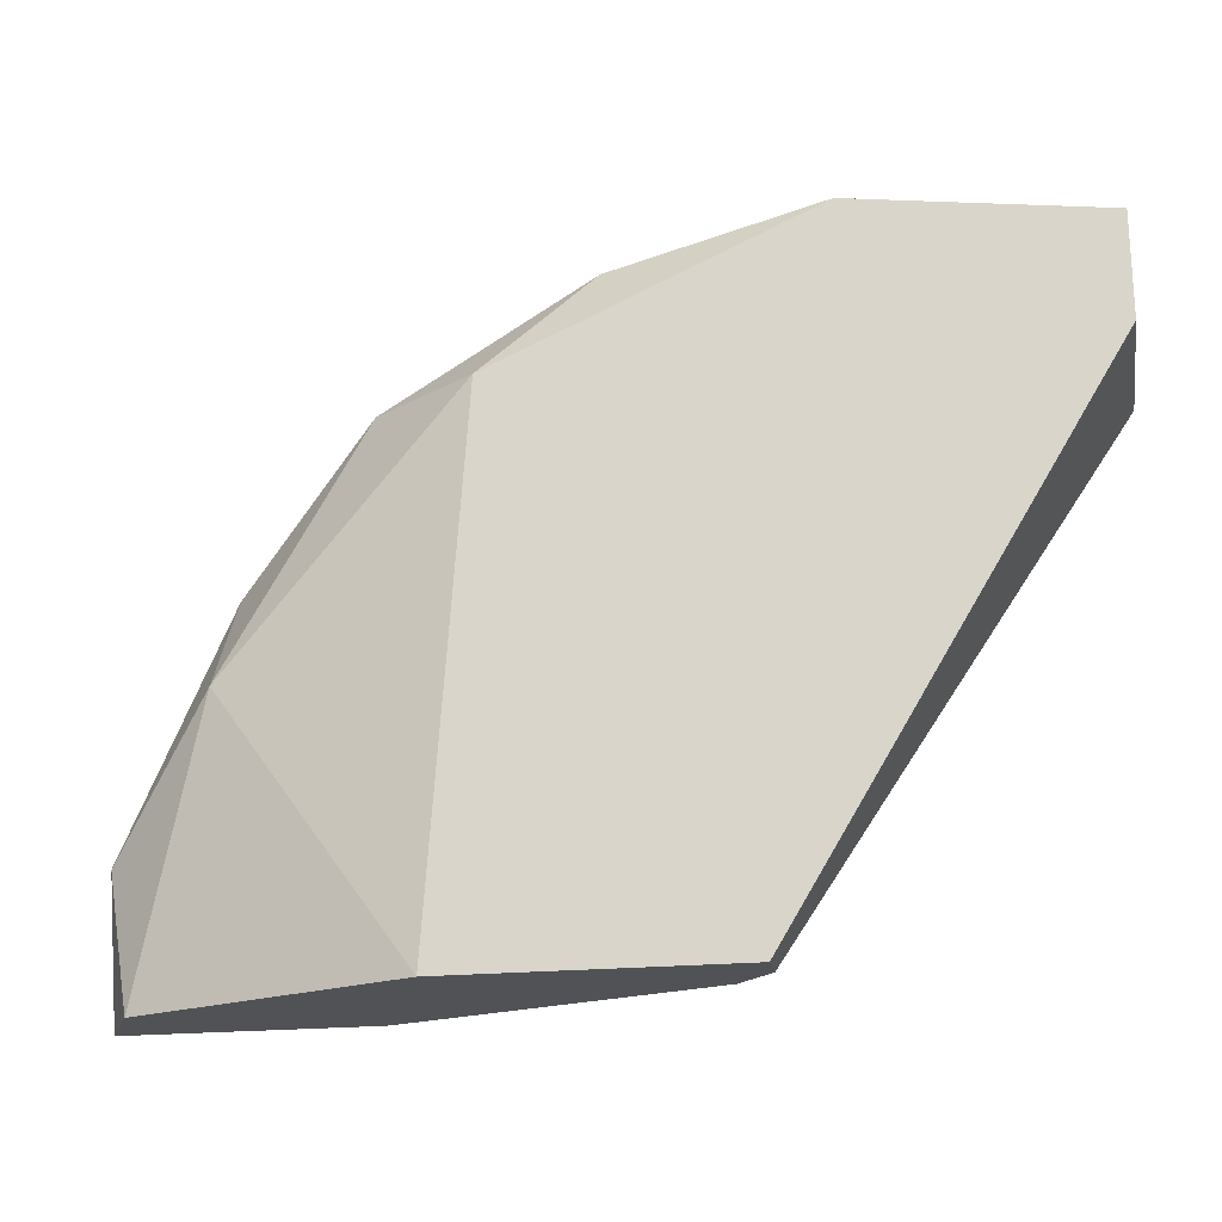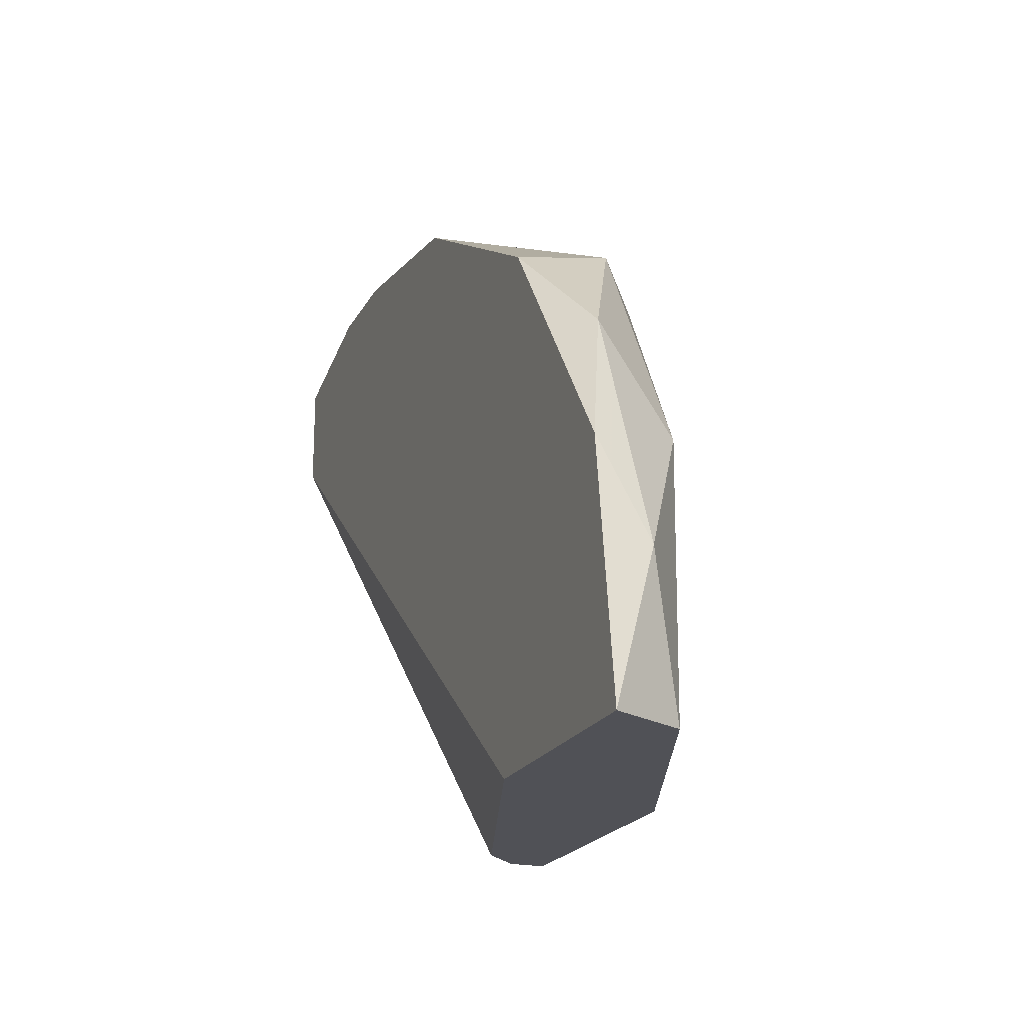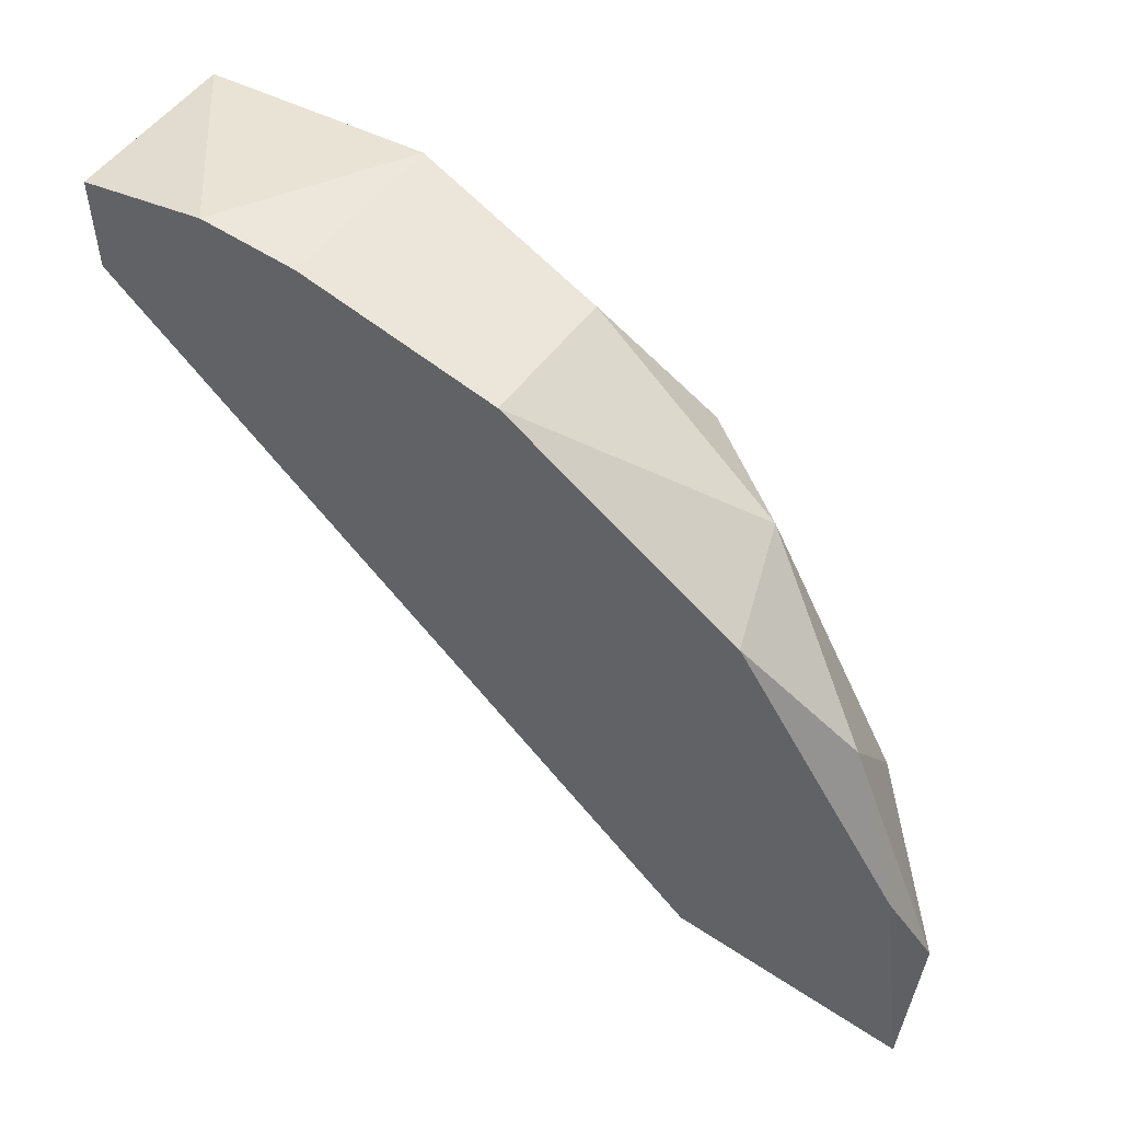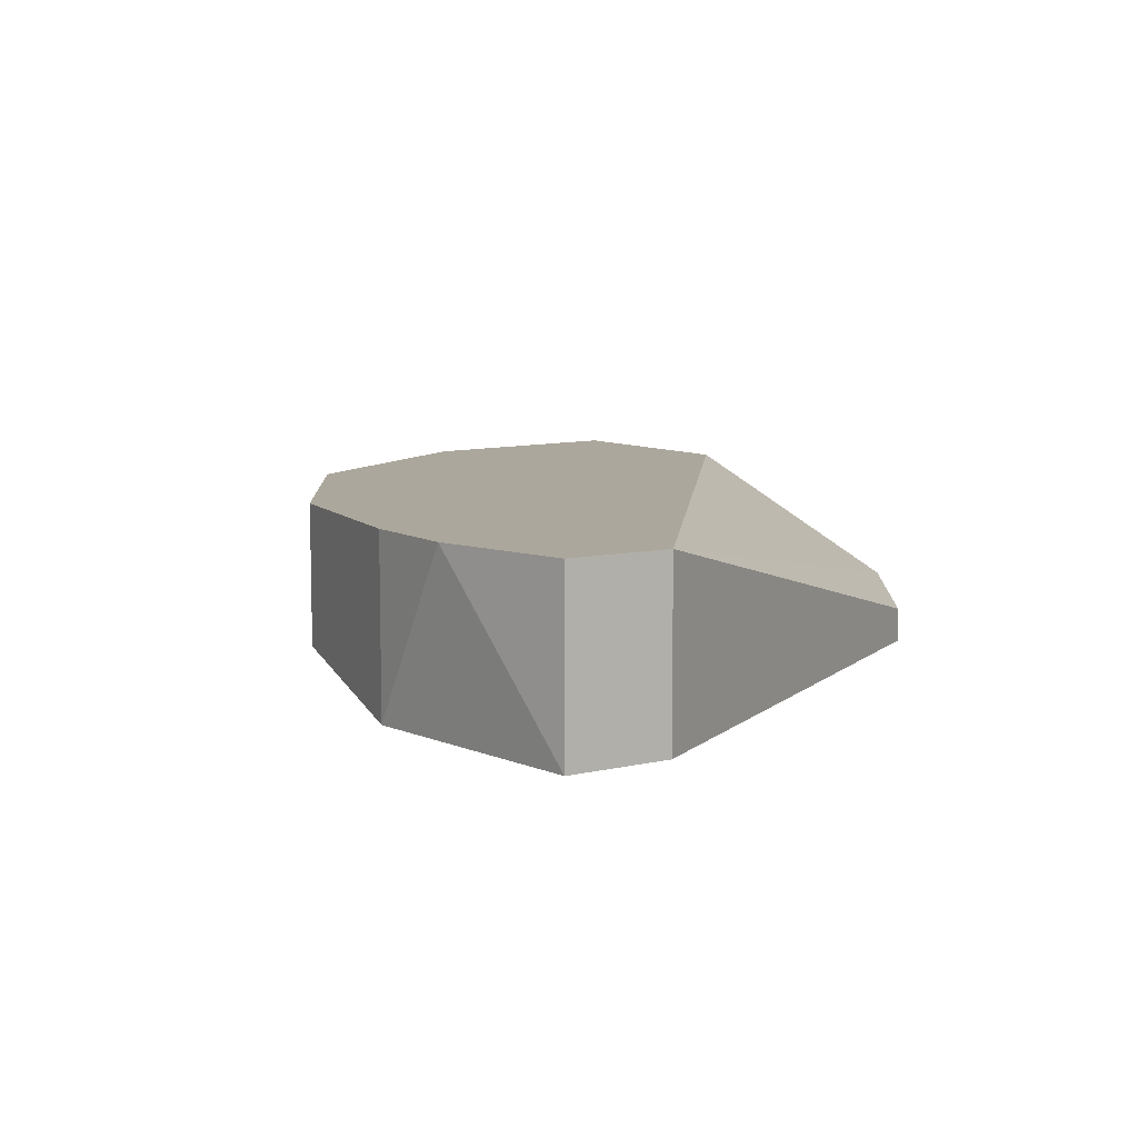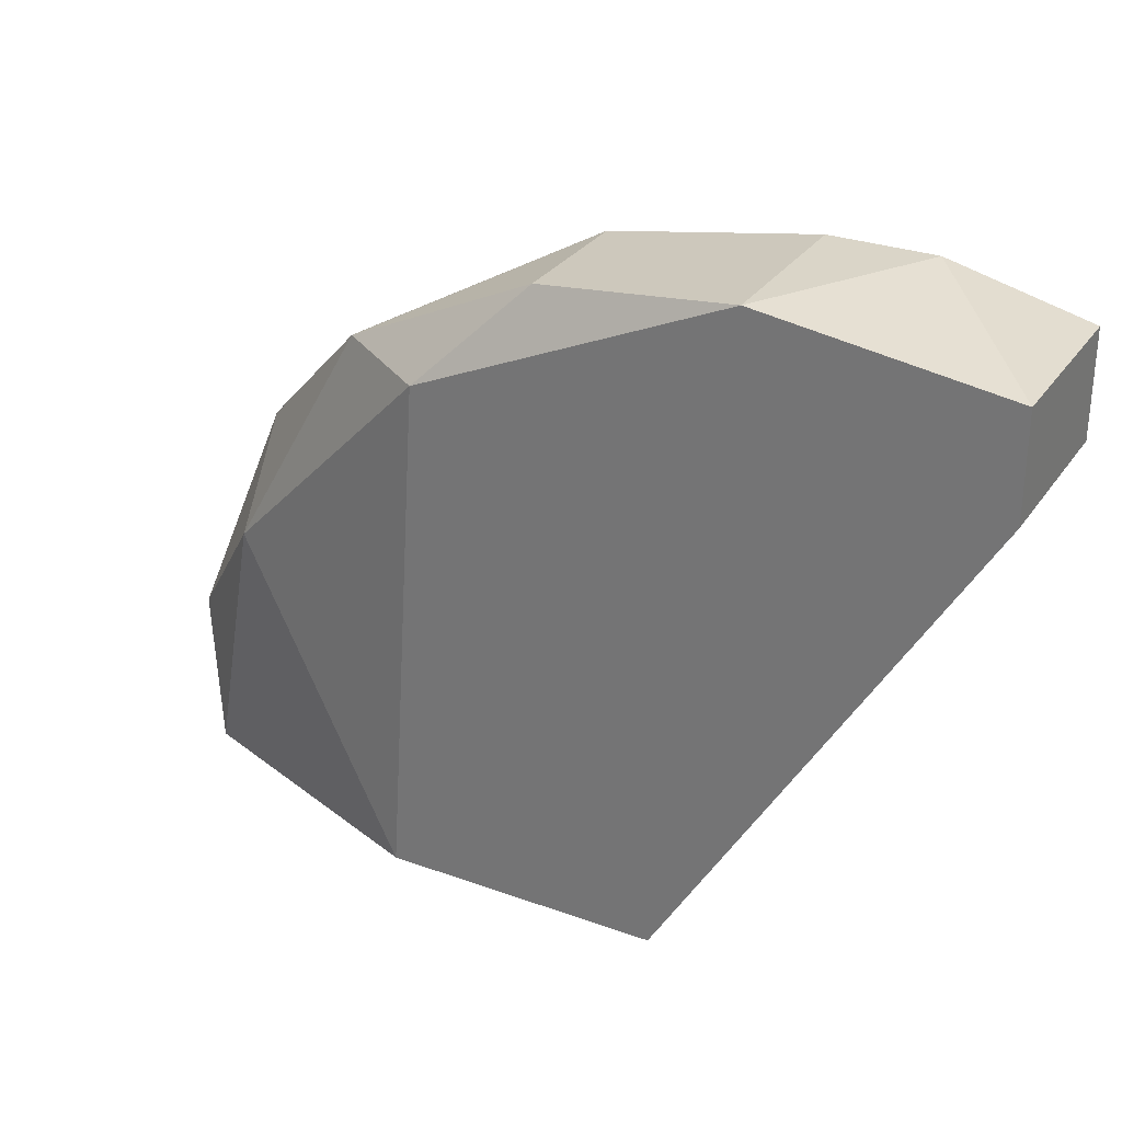
<metadata>
{"format":"obj","ext":"obj","renderer":"f3d","projection":"perspective","resolution":1024,"background":"white","views":[{"elev":-21.1,"azim":-169.8,"up":"+Y"},{"elev":-20.4,"azim":69.1,"up":"+Y"},{"elev":52.6,"azim":35.6,"up":"+Y"},{"elev":8.3,"azim":-122.8,"up":"+Z"},{"elev":29.2,"azim":-151.9,"up":"+Y"}]}
</metadata>
<code>
v 0.00416 0.005288 0.04139
v 0.00416 0.001735 0.04228
v -0.007388 0.01772 0.04228
v -0.007388 0.01772 0.03873
v -0.01894 0.01506 0.03784
v -0.01894 0.01506 0.04228
v -0.01894 0.01772 0.03784
v -0.01894 0.01772 0.04228
v -0.003837 0.001735 0.03784
v -0.01538 0.01861 0.04228
v -0.01272 0.01861 0.03784
v -0.01272 0.01861 0.04228
v -0.004725 0.01506 0.03784
v -0.00206 0.01506 0.03961
v -0.00206 0.001735 0.04228
v -0.01094 0.001735 0.03784
v -0.01094 0.001735 0.03873
v -0.01005 0.001735 0.03961
v -0.001171 0.01417 0.04228
v 0.003271 0.007953 0.04228
v 0.003271 0.001735 0.0405
v 0.001492 0.0115 0.04139
v 0.001492 0.008842 0.03961
f 7 8 10
f 20 12 6
f 17 9 15
f 20 6 15
f 11 9 7
f 15 9 21
f 9 11 13
f 12 20 3
f 11 12 3
f 17 6 5
f 6 7 5
f 7 9 5
f 21 9 23
f 9 13 23
f 13 14 23
f 9 17 16
f 17 5 16
f 5 9 16
f 6 12 8
f 7 6 8
f 20 15 2
f 15 21 2
f 6 17 18
f 17 15 18
f 15 6 18
f 3 20 19
f 14 3 19
f 13 11 4
f 14 13 4
f 11 3 4
f 3 14 4
f 21 23 1
f 20 2 1
f 2 21 1
f 23 14 22
f 19 20 22
f 14 19 22
f 20 1 22
f 1 23 22
f 12 11 10
f 11 7 10
f 8 12 10

</code>
